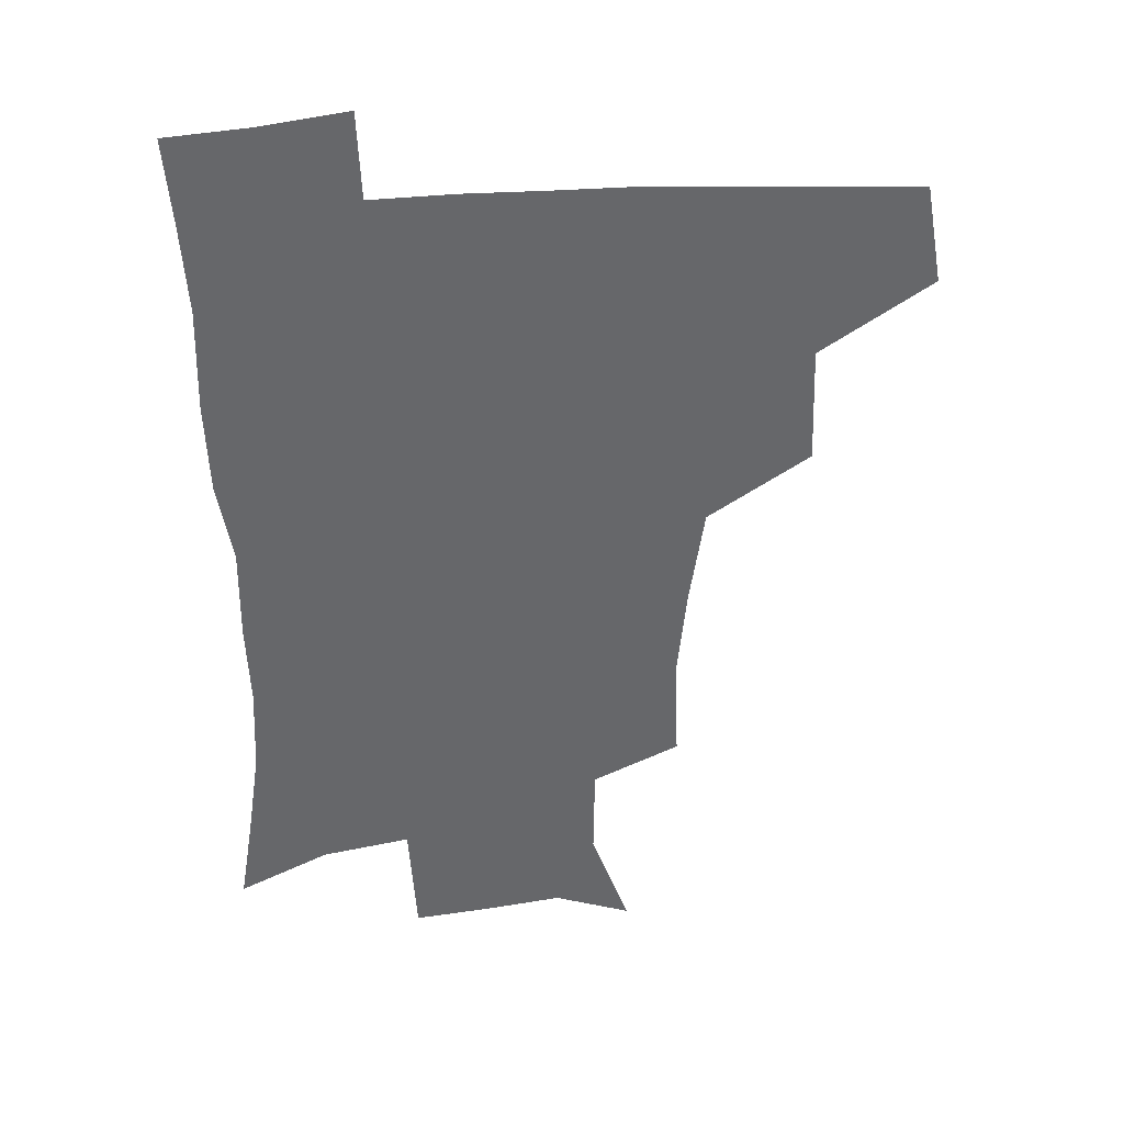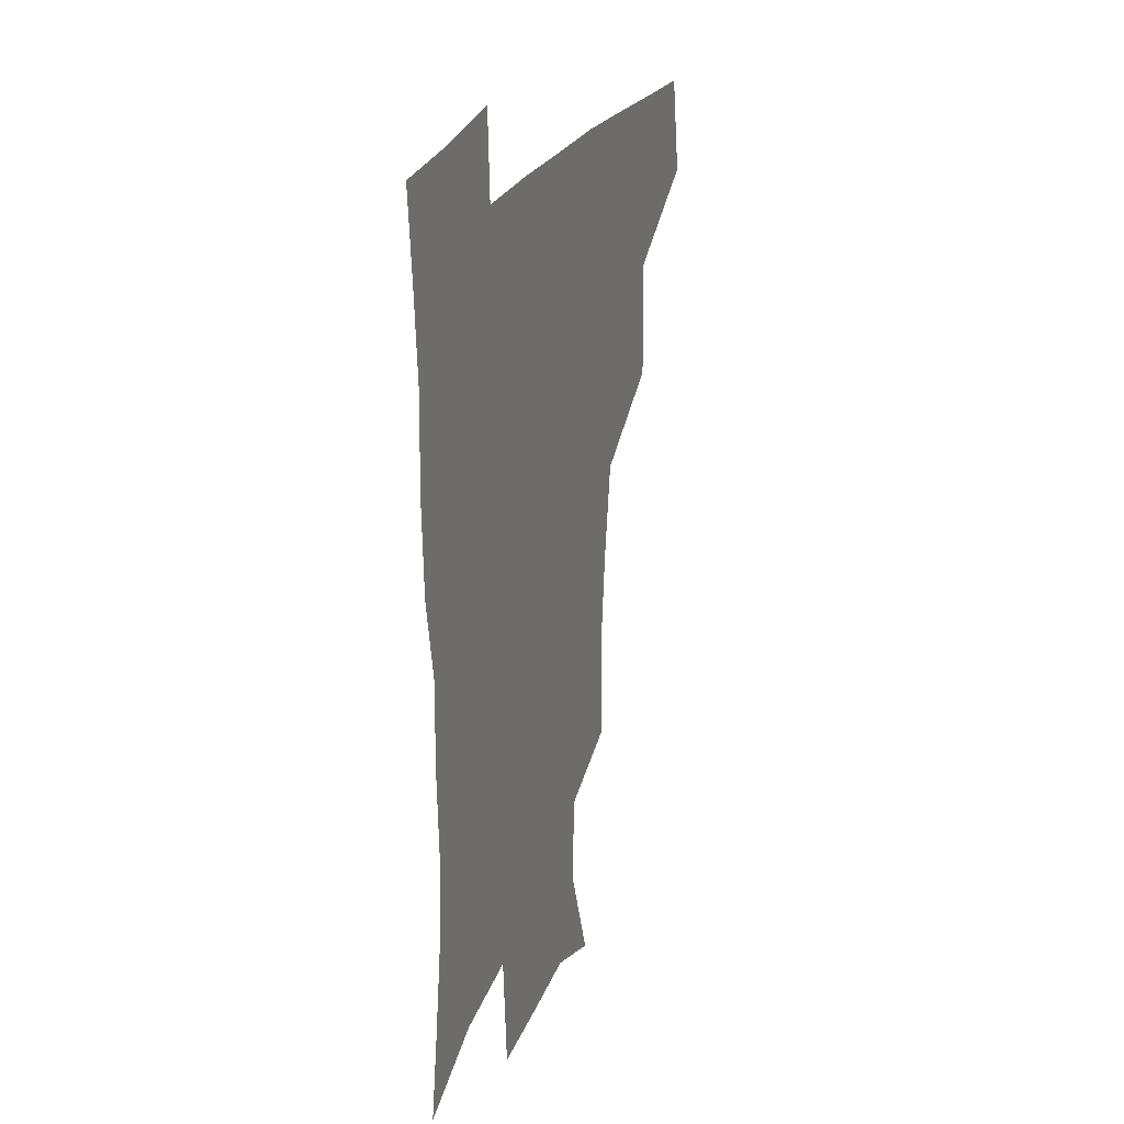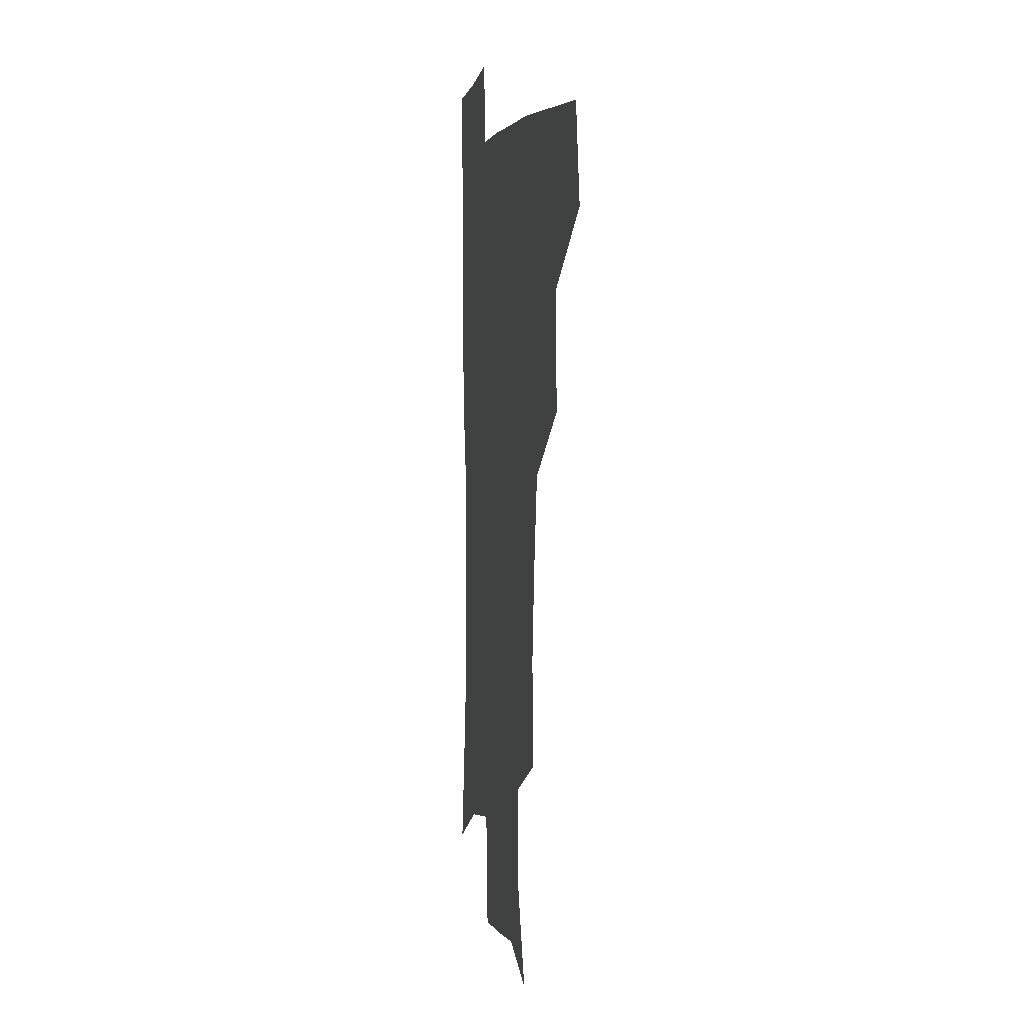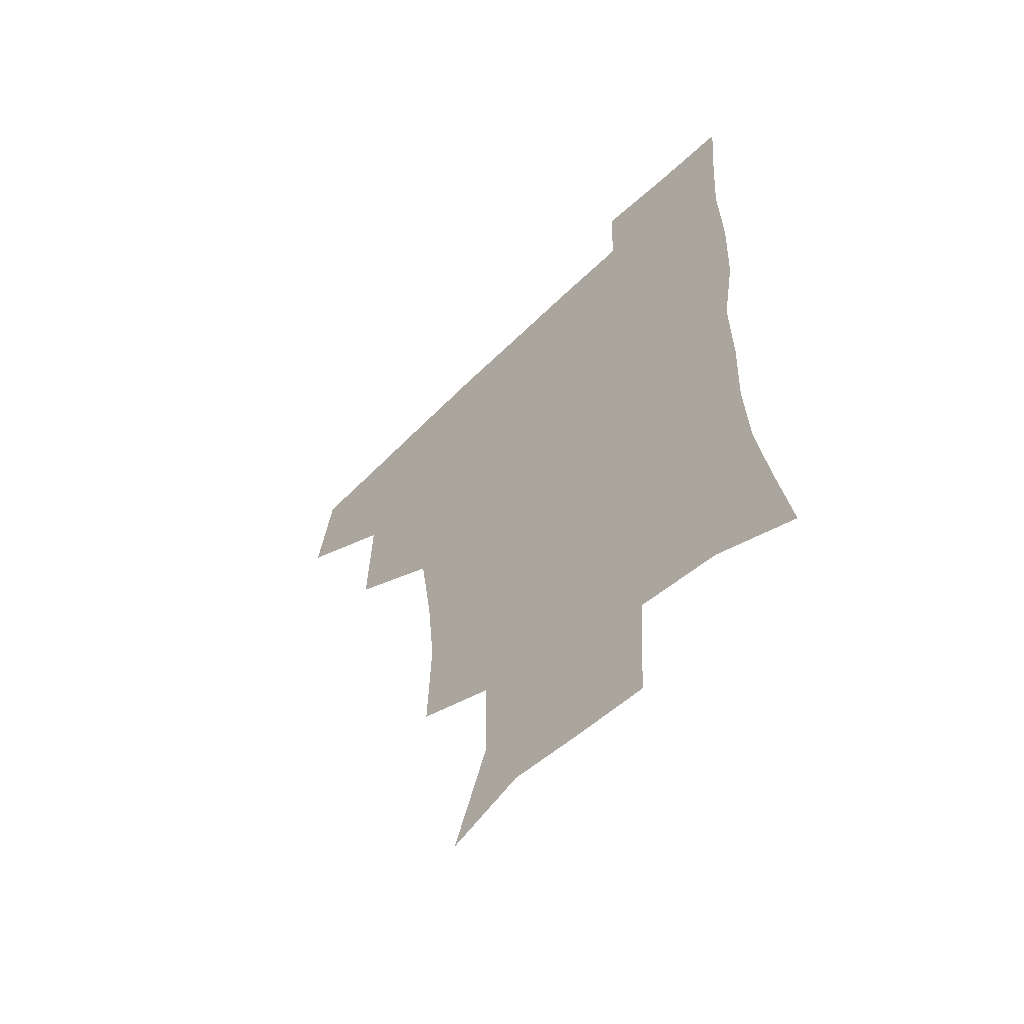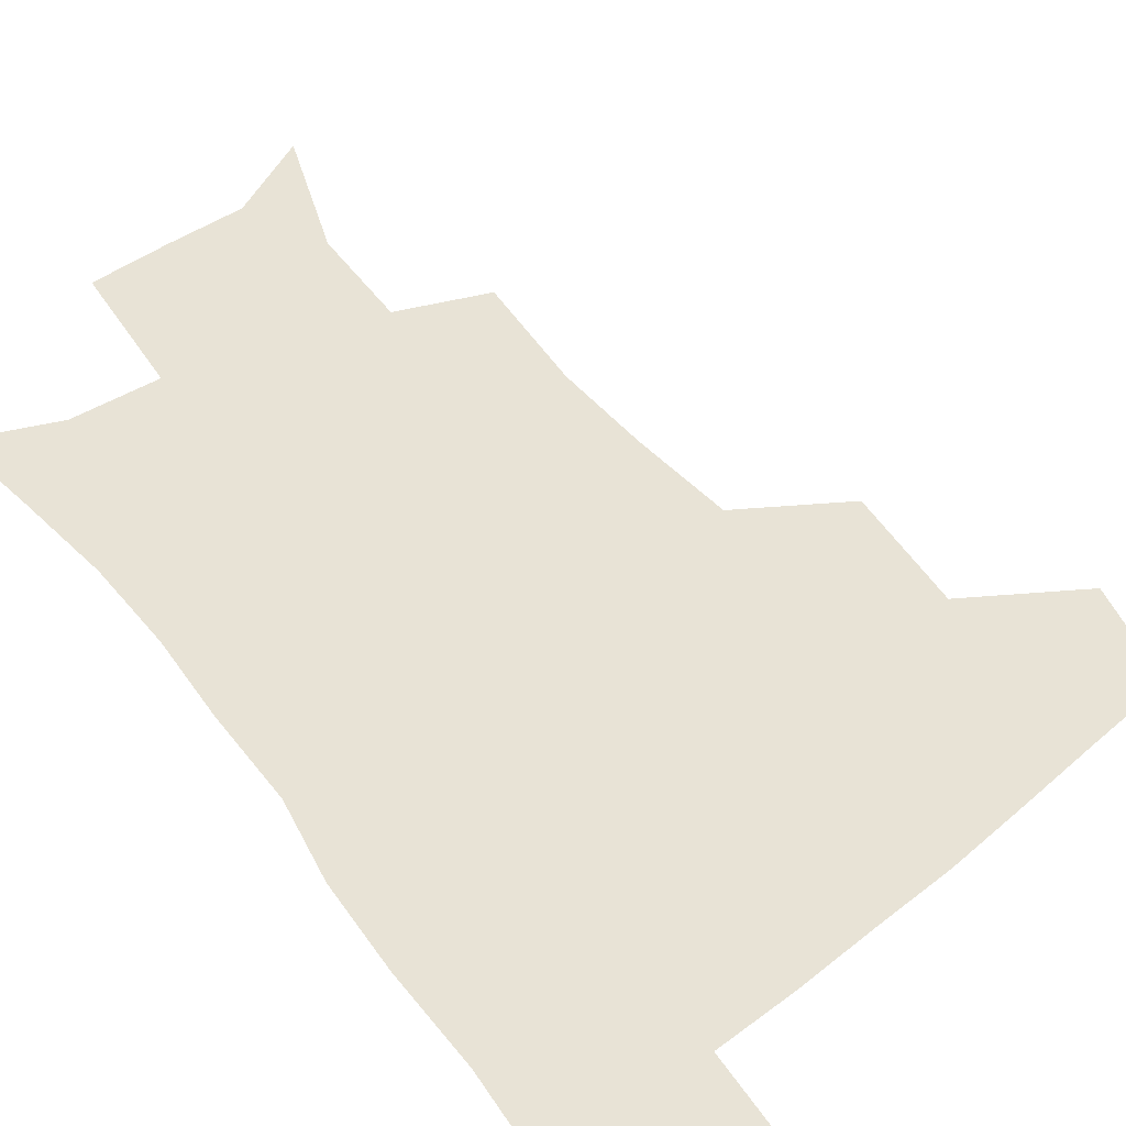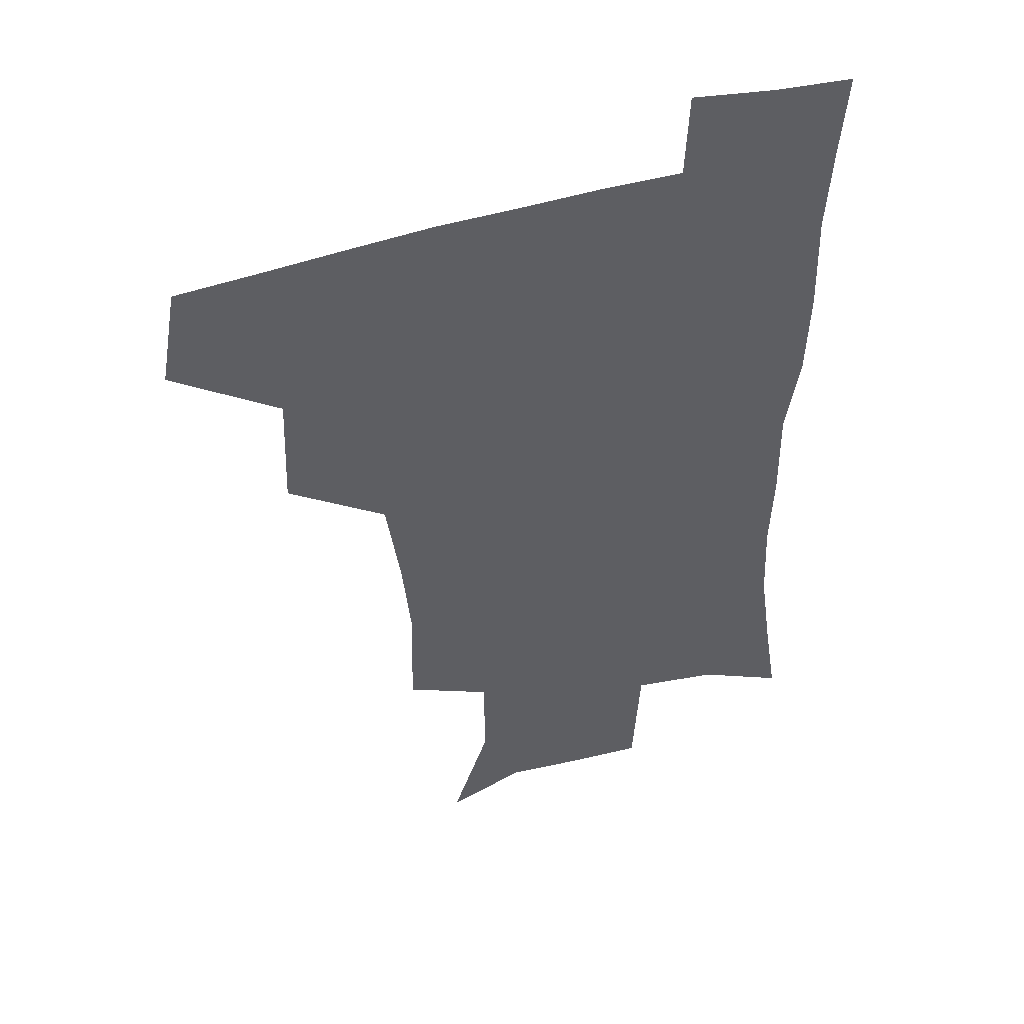
<metadata>
{"format":"obj","ext":"obj","renderer":"f3d","projection":"perspective","resolution":1024,"background":"white","views":[{"elev":38.2,"azim":174.7,"up":"+Y"},{"elev":25.6,"azim":110.5,"up":"+Y"},{"elev":3.7,"azim":-100.3,"up":"+Y"},{"elev":-59.4,"azim":45.2,"up":"+Y"},{"elev":62.5,"azim":141.9,"up":"+Z"},{"elev":46.7,"azim":-19.2,"up":"+Y"}]}
</metadata>
<code>
v 478.4 444.2 0
v 484.4 478.6 0
v 514.9 377.9 0
v 516.3 419 0
v 515.8 450.8 0
v 514.1 480.1 0
v 556.7 249.6 0
v 558 288.2 0
v 554.8 320.1 0
v 549.8 354.6 0
v 545.7 388 0
v 546.8 424 0
v 545.7 453 0
v 543.2 481.8 0
v 573.7 164.4 0
v 587.2 202.2 0
v 586.8 235.5 0
v 584.3 271.3 0
v 582.9 304.6 0
v 580 334.7 0
v 577.5 366.5 0
v 576.6 398.4 0
v 575.7 427 0
v 575.3 454.6 0
v 572.3 483.4 0
v 600.8 174.2 0
v 610.1 213 0
v 609 244.8 0
v 608 280.3 0
v 606.6 310 0
v 604.9 340.1 0
v 603.7 370.4 0
v 603.4 400.9 0
v 602.9 427.8 0
v 602.9 455.5 0
v 602 483.4 0
v 627.4 170.9 0
v 633 216 0
v 632.4 249.8 0
v 631.3 280.4 0
v 630.3 312.6 0
v 629.7 342.7 0
v 629.4 372.6 0
v 629.5 401.5 0
v 630.1 428.4 0
v 630.8 456 0
v 630.5 483.7 0
v 654.7 168.3 0
v 657.3 211 0
v 656 248 0
v 654.7 281 0
v 654.4 310.3 0
v 654.3 340.7 0
v 654.8 370.4 0
v 655.4 399.7 0
v 656.8 427.6 0
v 658 455.8 0
v 659.6 483 0
v 660.8 513.2 0
v 688.2 205.8 0
v 682.2 241.4 0
v 679.3 274.2 0
v 677.9 306.1 0
v 680.1 333.2 0
v 680.4 364.6 0
v 682 394.2 0
v 683.5 424 0
v 684.9 453.8 0
v 687.2 481.4 0
v 690.6 509.2 0
v 719.7 190.5 0
v 714.7 222.2 0
v 710 255.2 0
v 708.6 286.2 0
v 709.8 315.6 0
v 709.4 349.2 0
v 714.4 377.7 0
v 715.6 410.3 0
v 714.7 445.9 0
v 716.7 477.1 0
v 719.3 507 0
f 4 5 1
f 1 5 2
f 5 6 2
f 10 11 3
f 3 11 4
f 11 12 4
f 4 12 5
f 12 13 5
f 5 13 6
f 13 14 6
f 17 18 7
f 7 18 8
f 18 19 8
f 8 19 9
f 19 20 9
f 9 20 10
f 20 21 10
f 10 21 11
f 21 22 11
f 11 22 12
f 22 23 12
f 12 23 13
f 23 24 13
f 13 24 14
f 24 25 14
f 15 26 16
f 26 27 16
f 16 27 17
f 27 28 17
f 17 28 18
f 28 29 18
f 18 29 19
f 29 30 19
f 19 30 20
f 30 31 20
f 20 31 21
f 31 32 21
f 21 32 22
f 32 33 22
f 22 33 23
f 33 34 23
f 23 34 24
f 34 35 24
f 24 35 25
f 35 36 25
f 26 37 27
f 37 38 27
f 27 38 28
f 38 39 28
f 28 39 29
f 39 40 29
f 29 40 30
f 40 41 30
f 30 41 31
f 41 42 31
f 31 42 32
f 42 43 32
f 32 43 33
f 43 44 33
f 33 44 34
f 44 45 34
f 34 45 35
f 45 46 35
f 35 46 36
f 46 47 36
f 37 48 38
f 48 49 38
f 38 49 39
f 49 50 39
f 39 50 40
f 50 51 40
f 40 51 41
f 51 52 41
f 41 52 42
f 52 53 42
f 42 53 43
f 53 54 43
f 43 54 44
f 54 55 44
f 44 55 45
f 55 56 45
f 45 56 46
f 56 57 46
f 46 57 47
f 57 58 47
f 49 60 50
f 60 61 50
f 50 61 51
f 61 62 51
f 51 62 52
f 62 63 52
f 52 63 53
f 63 64 53
f 53 64 54
f 64 65 54
f 54 65 55
f 65 66 55
f 55 66 56
f 66 67 56
f 56 67 57
f 67 68 57
f 57 68 58
f 68 69 58
f 58 69 59
f 69 70 59
f 60 71 61
f 71 72 61
f 61 72 62
f 72 73 62
f 62 73 63
f 73 74 63
f 63 74 64
f 74 75 64
f 64 75 65
f 75 76 65
f 65 76 66
f 76 77 66
f 66 77 67
f 77 78 67
f 67 78 68
f 78 79 68
f 68 79 69
f 79 80 69
f 69 80 70
f 80 81 70

</code>
